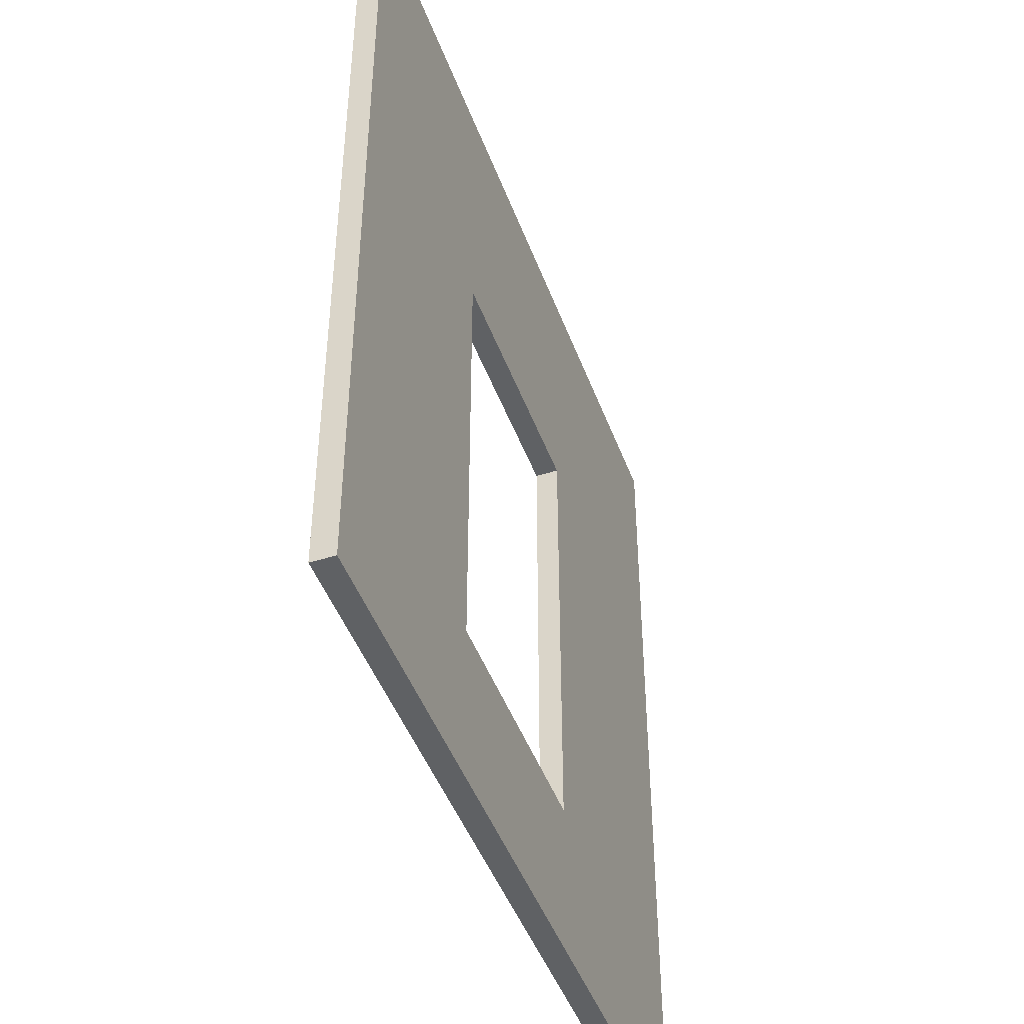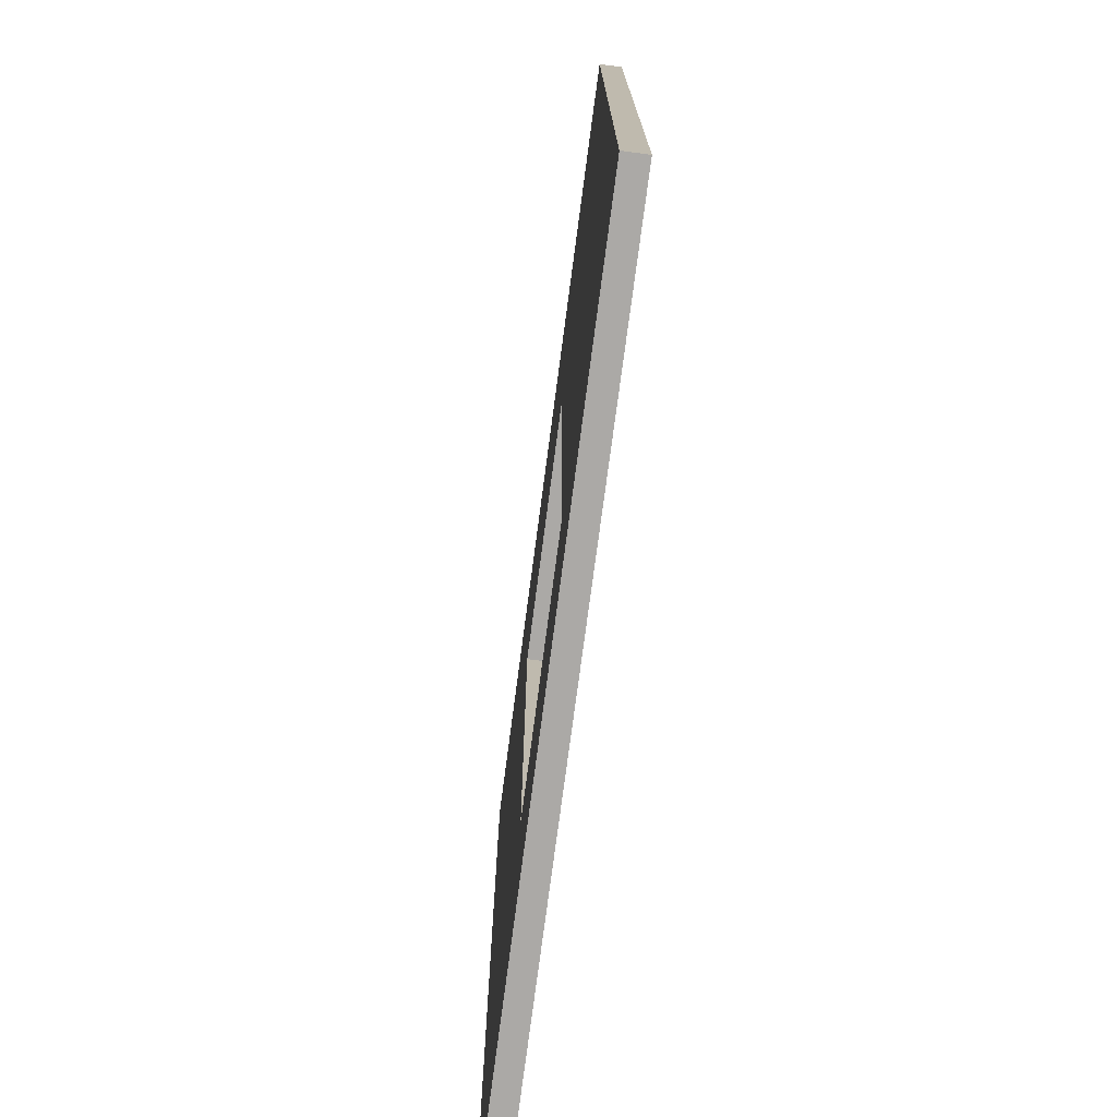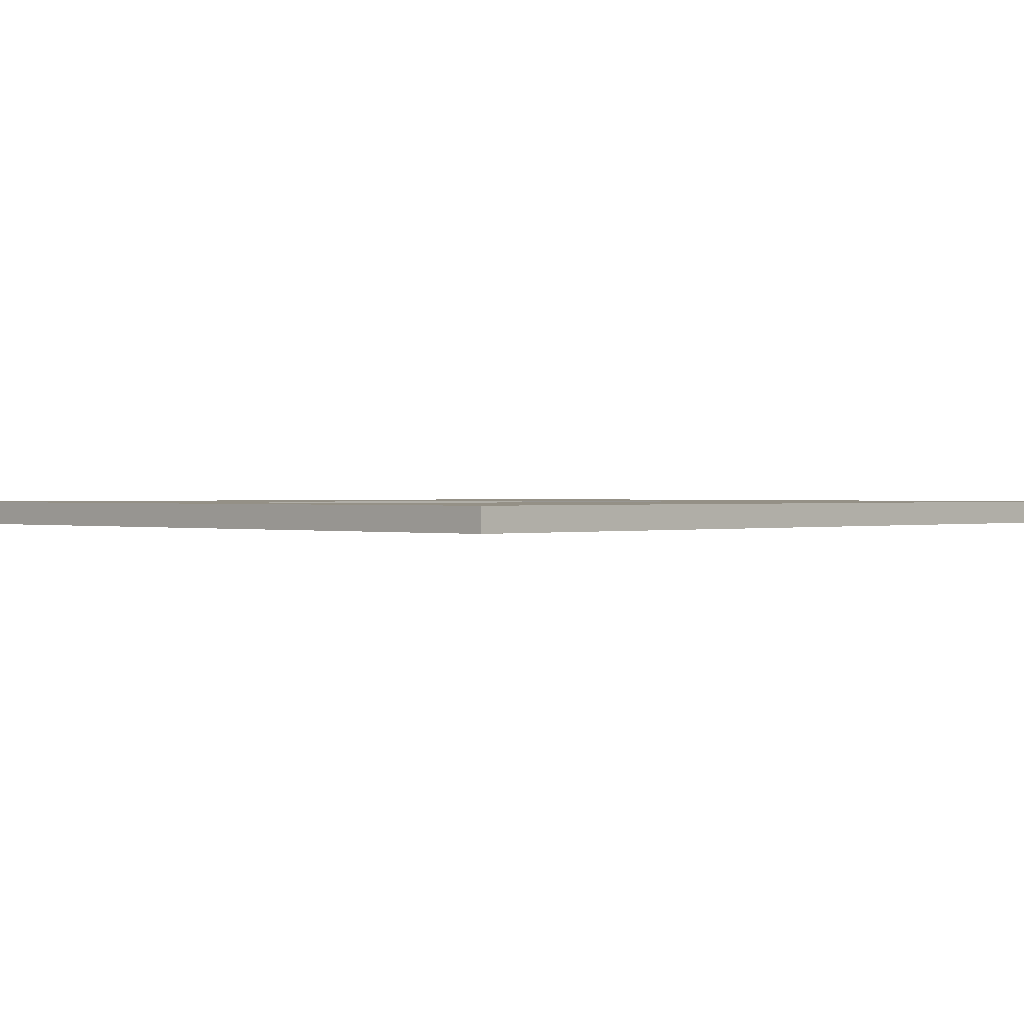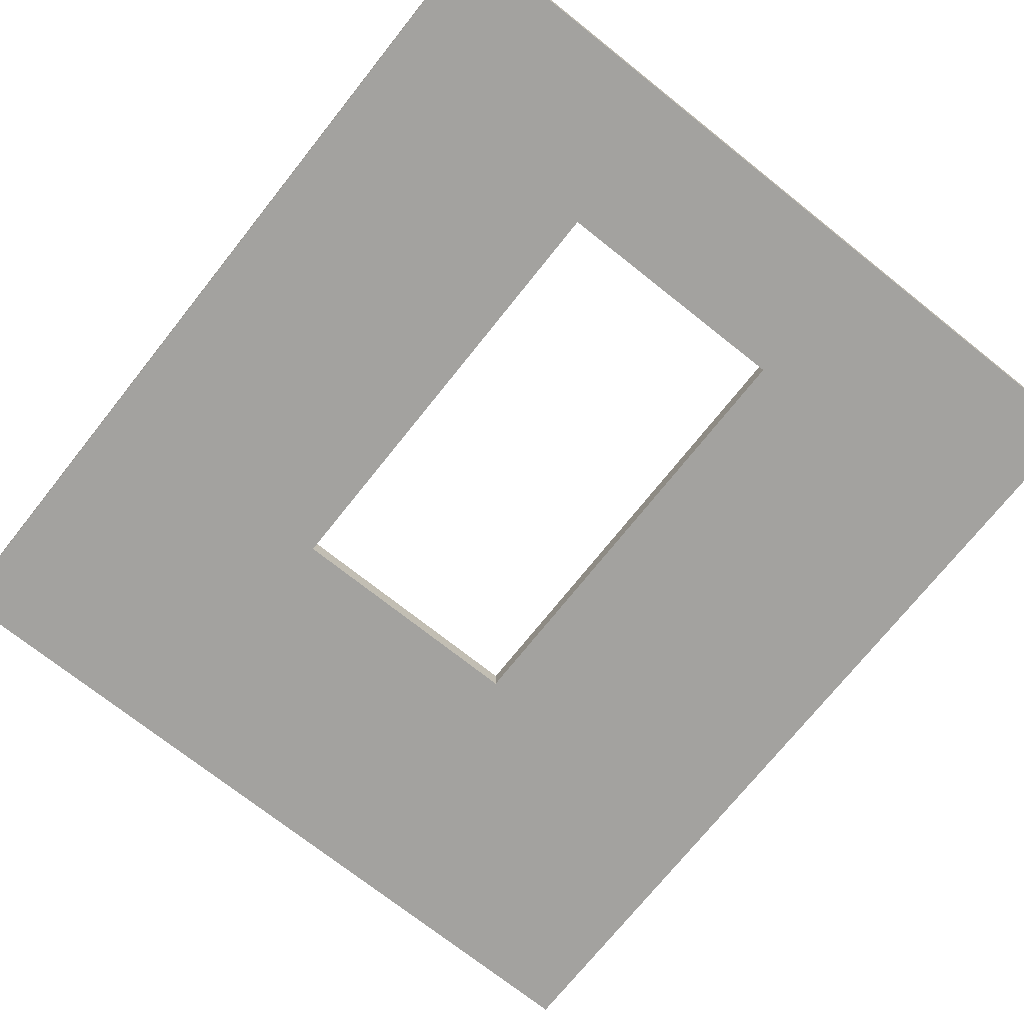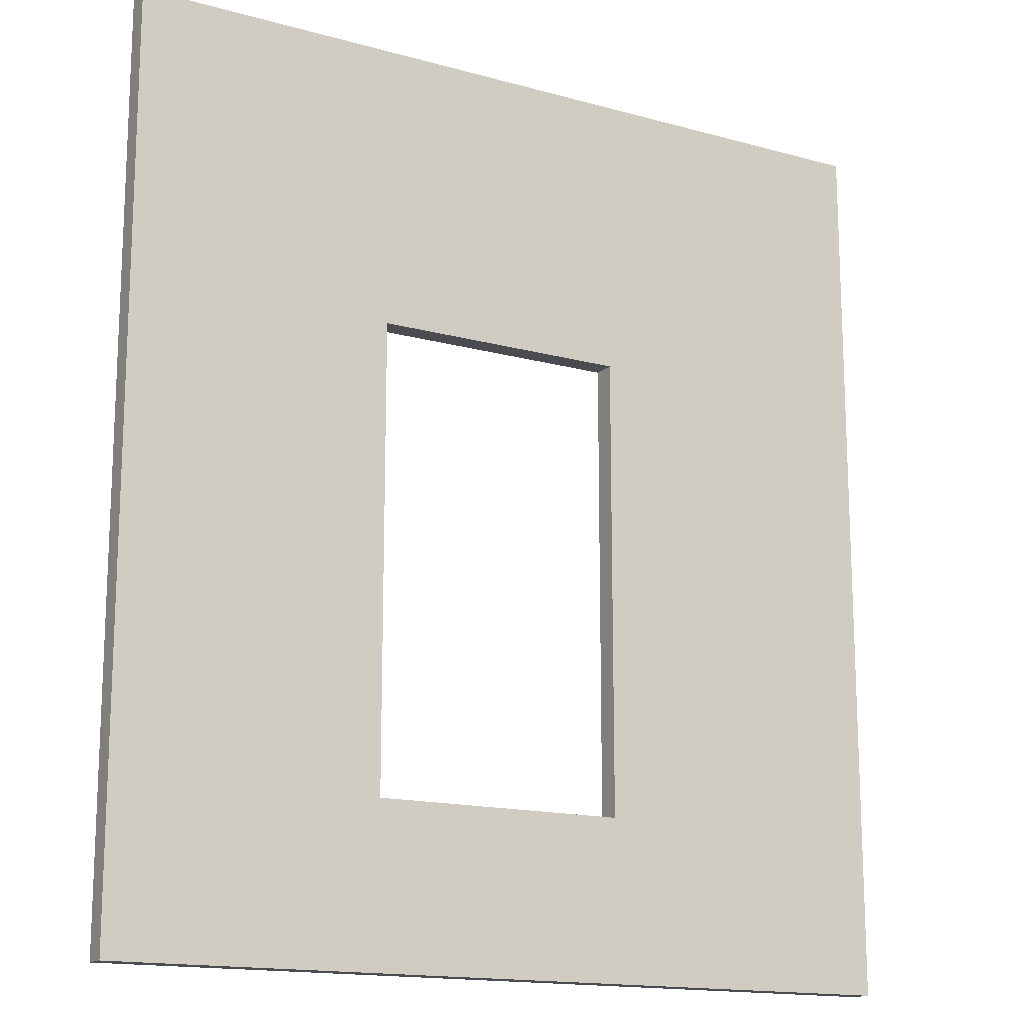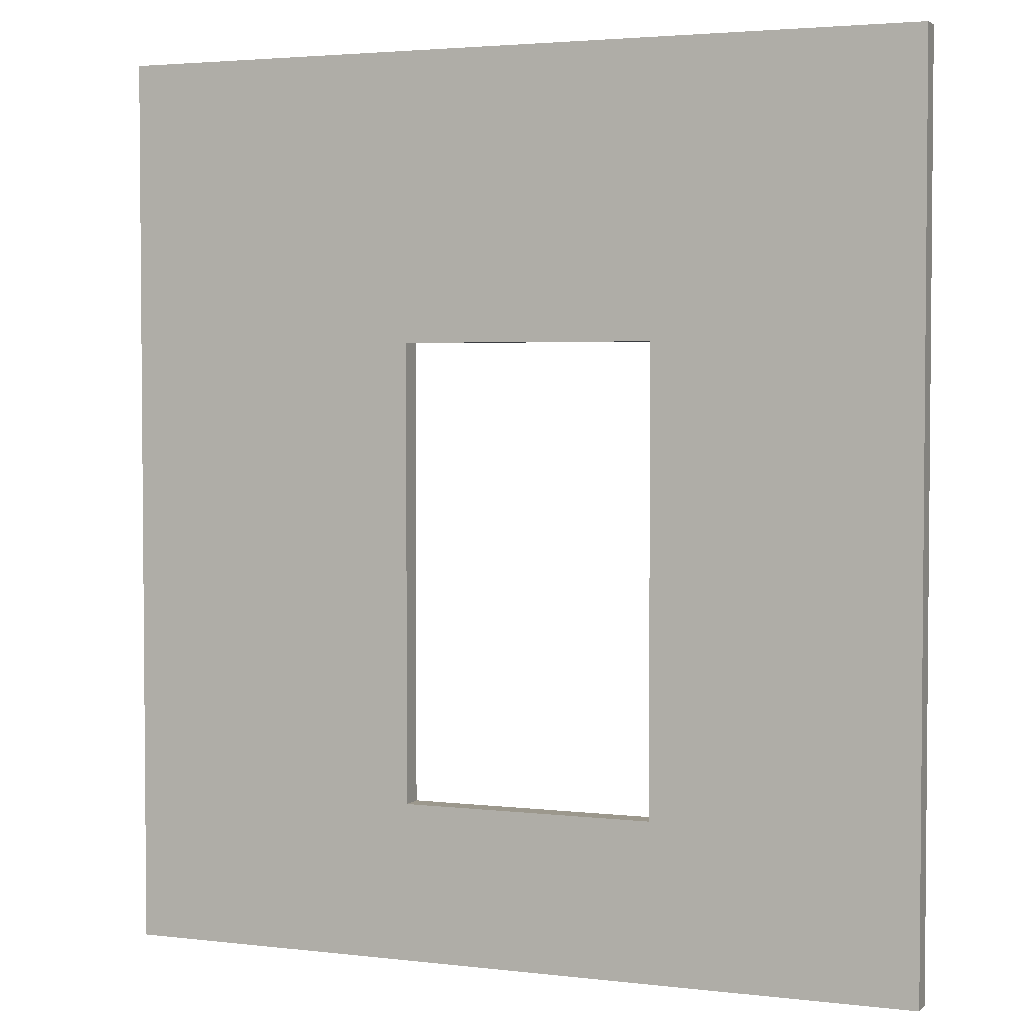
<metadata>
{"format":"obj","ext":"obj","renderer":"f3d","projection":"perspective","resolution":1024,"background":"white","views":[{"elev":-46.2,"azim":109.8,"up":"+Z"},{"elev":-75.6,"azim":-97.5,"up":"+Z"},{"elev":0.6,"azim":-135.4,"up":"+Y"},{"elev":-72.5,"azim":141.5,"up":"+Y"},{"elev":-15.4,"azim":149.6,"up":"+Z"},{"elev":3.1,"azim":22.2,"up":"+Z"}]}
</metadata>
<code>
v 102.3 5 -62.3
v 46.53 5 -62.3
v 46.53 5 -162.9
v 102.3 5 -162.9
v -19.42 5 0.3263
v 160 5 0.3263
v 160 5 -197.5
v -19.42 5 -197.5
v -19.42 0 0.3263
v 160 0 0.3263
v 160 5 0.3263
v -19.42 5 0.3263
v 160 0 0.3263
v 160 0 -197.5
v 160 5 -197.5
v 160 5 0.3263
v 46.53 0 -62.3
v 102.3 0 -62.3
v 102.3 0 -162.9
v 46.53 1.137e-13 -162.9
v 160 0 0.3263
v -19.42 0 0.3263
v -19.42 0 -197.5
v 160 0 -197.5
v 160 0 -197.5
v -19.42 0 -197.5
v -19.42 5 -197.5
v 160 5 -197.5
v -19.42 0 -197.5
v -19.42 0 0.3263
v -19.42 5 0.3263
v -19.42 5 -197.5
v 102.3 0 -62.3
v 46.53 0 -62.3
v 46.53 5 -62.3
v 102.3 5 -62.3
v 46.53 0 -62.3
v 46.53 1.137e-13 -162.9
v 46.53 5 -162.9
v 46.53 5 -62.3
v 46.53 1.137e-13 -162.9
v 102.3 0 -162.9
v 102.3 5 -162.9
v 46.53 5 -162.9
v 102.3 0 -162.9
v 102.3 0 -62.3
v 102.3 5 -62.3
v 102.3 5 -162.9
f 2 6 1
f 1 6 7
f 1 7 4
f 4 7 3
f 3 7 8
f 3 8 2
f 2 8 5
f 2 5 6
f 9 10 12
f 12 10 11
f 13 14 16
f 16 14 15
f 18 21 17
f 17 21 22
f 17 22 23
f 21 18 24
f 24 18 19
f 24 19 20
f 24 20 23
f 23 20 17
f 25 26 28
f 28 26 27
f 29 30 32
f 32 30 31
f 33 34 36
f 36 34 35
f 37 38 40
f 40 38 39
f 41 42 44
f 44 42 43
f 45 46 48
f 48 46 47

</code>
